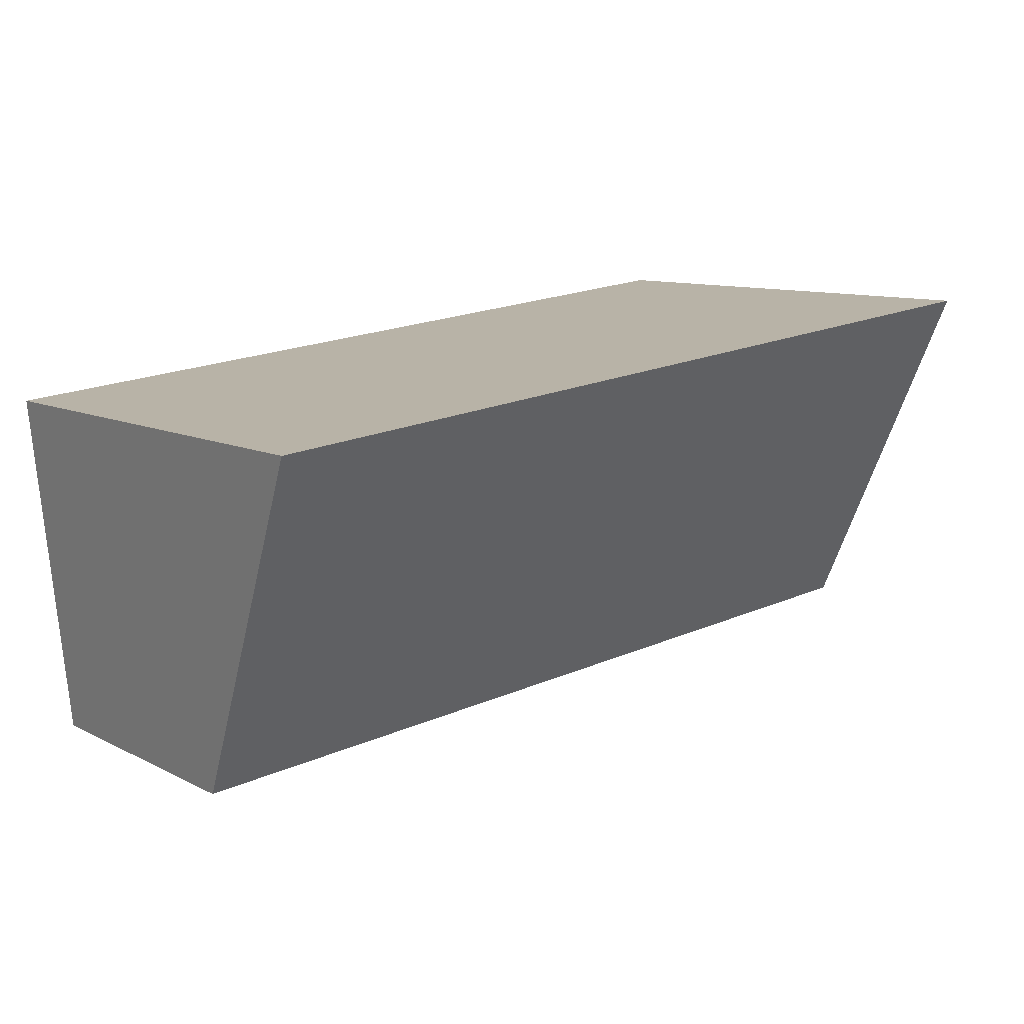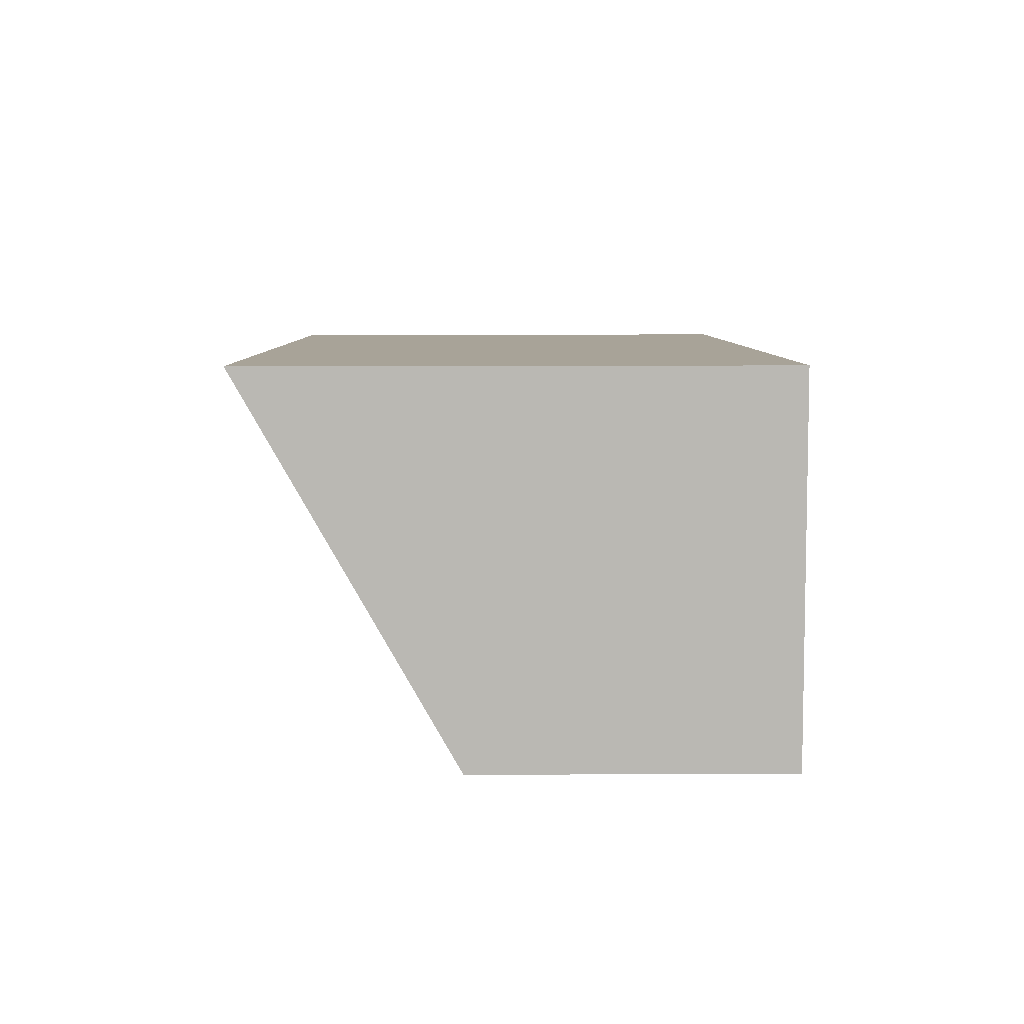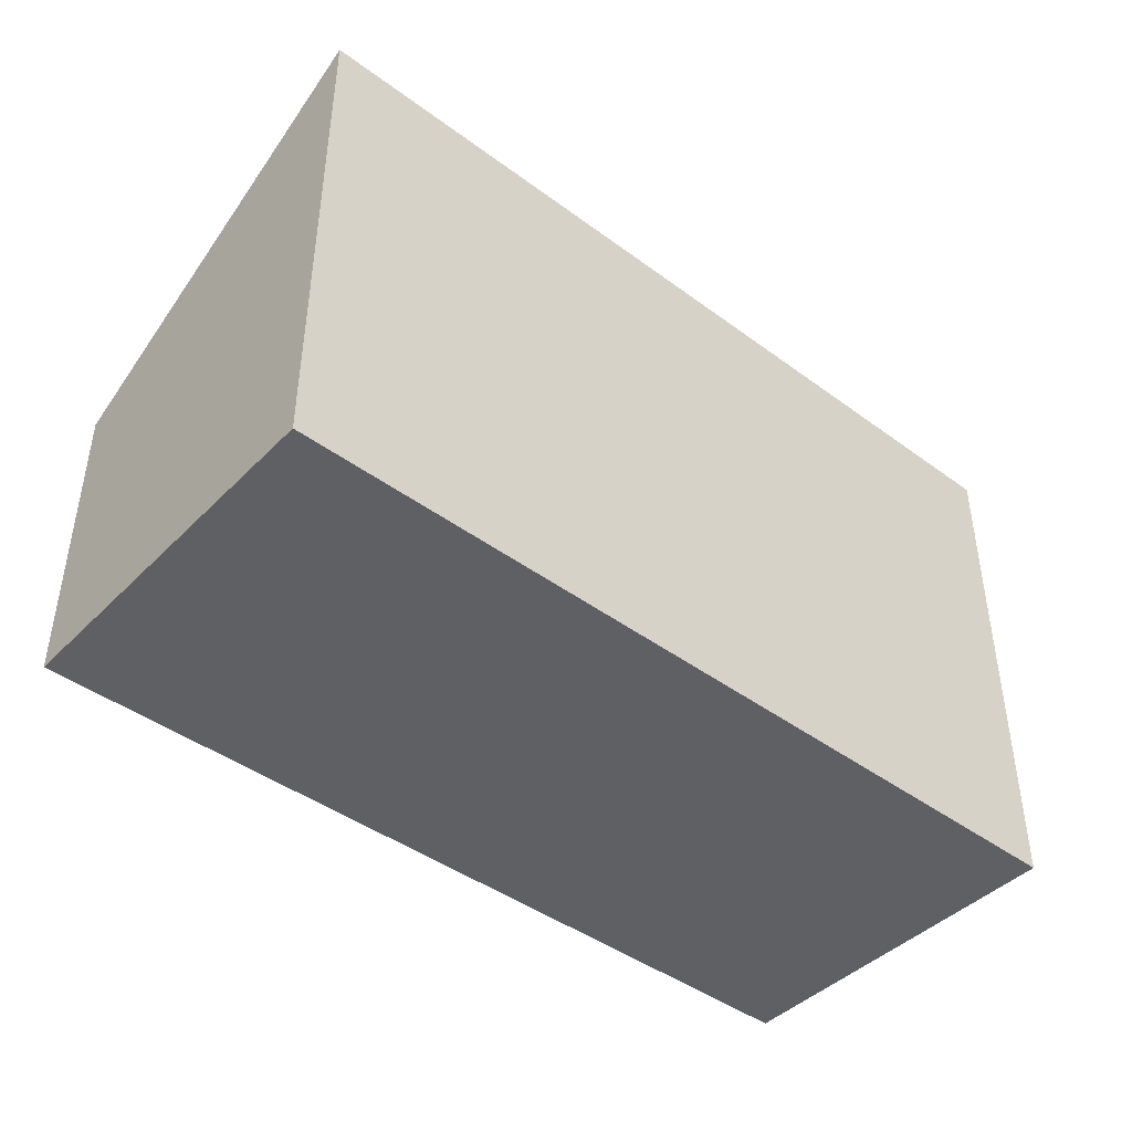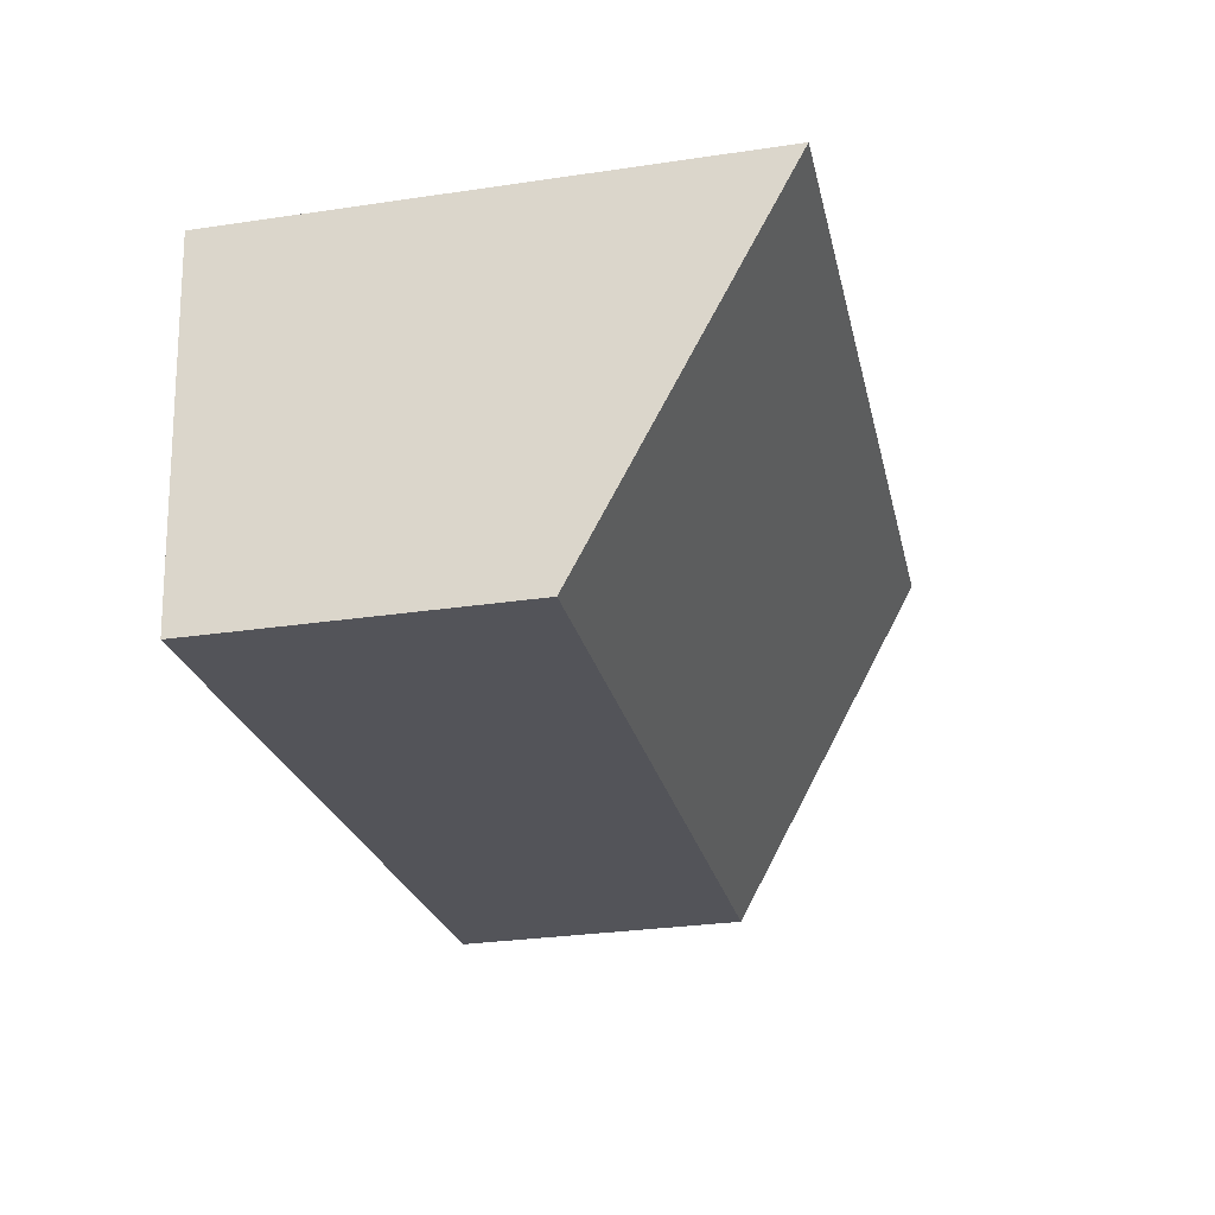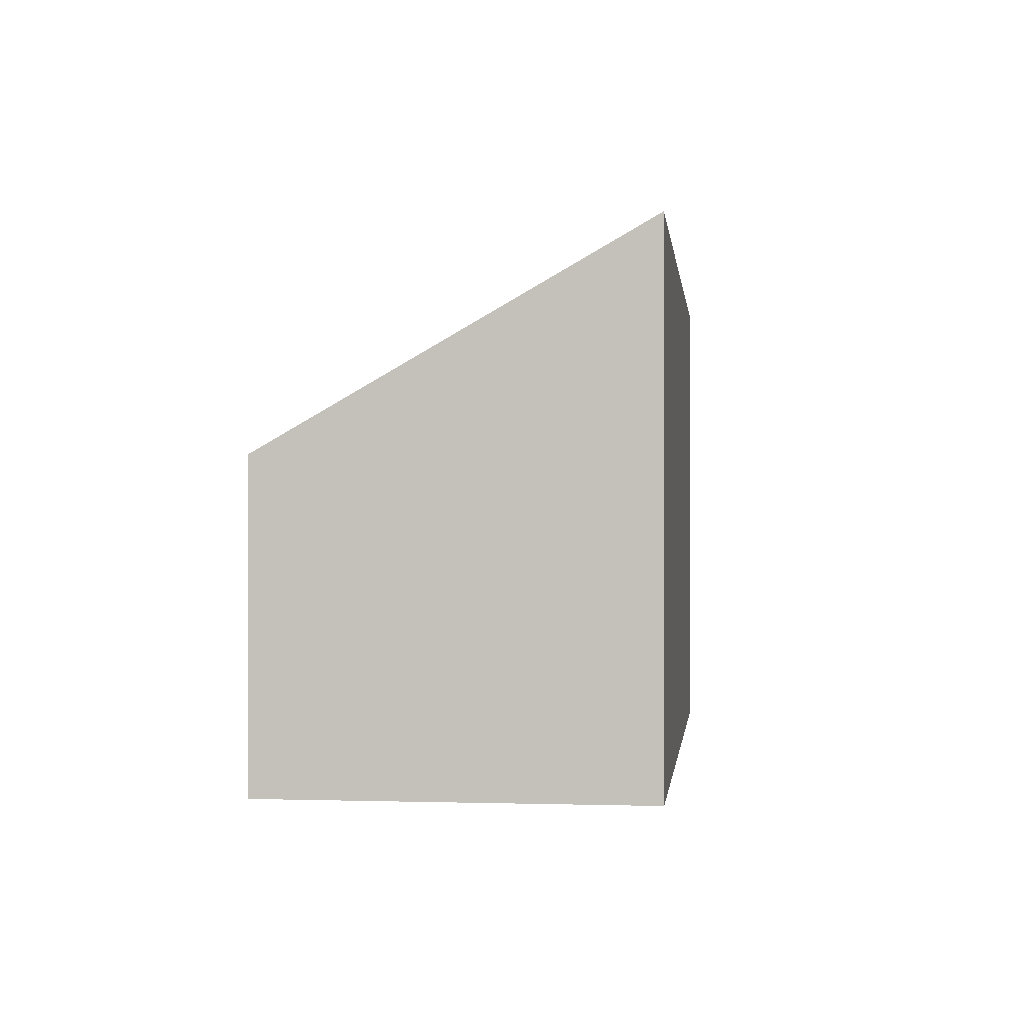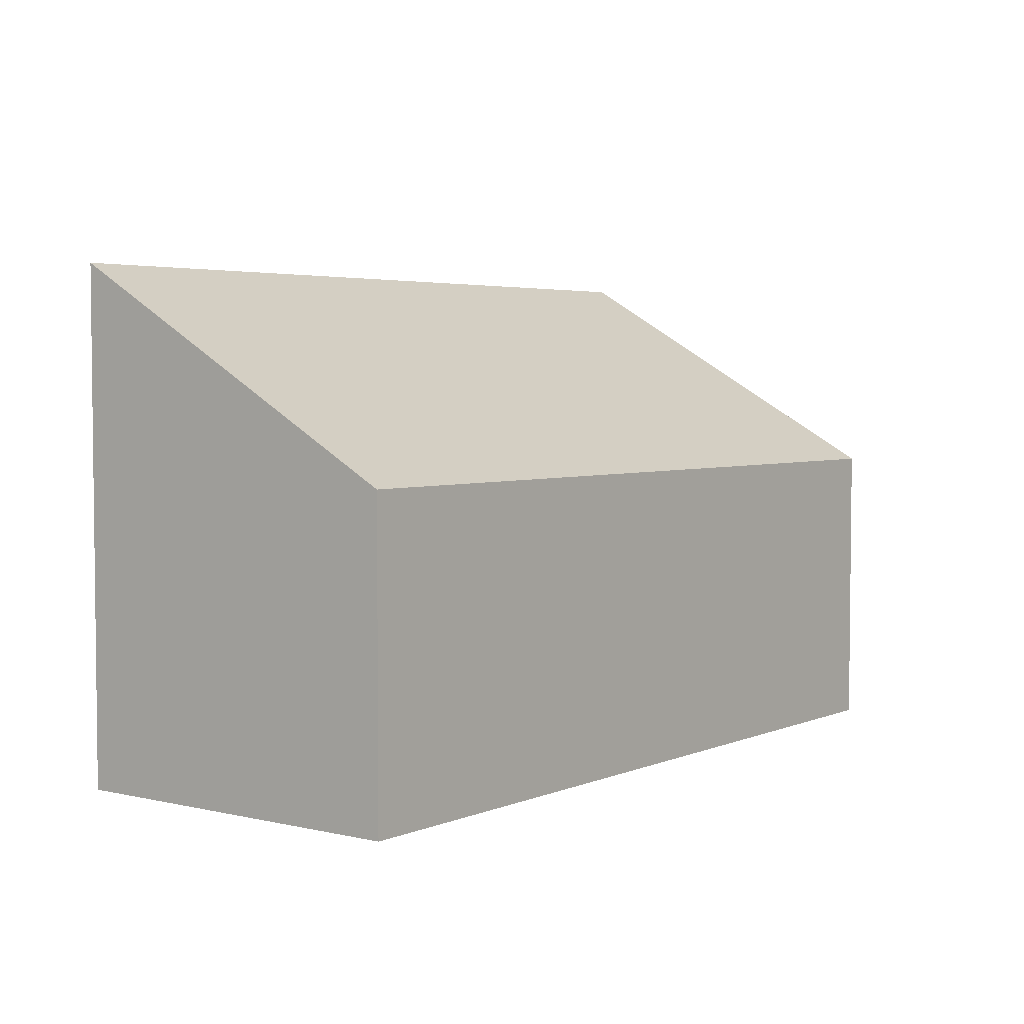
<metadata>
{"format":"obj","ext":"obj","renderer":"f3d","projection":"perspective","resolution":1024,"background":"white","views":[{"elev":9.9,"azim":142.0,"up":"+Z"},{"elev":13.3,"azim":-90.6,"up":"+Z"},{"elev":-43.5,"azim":-34.7,"up":"+Y"},{"elev":-30.0,"azim":102.1,"up":"+Z"},{"elev":-0.4,"azim":-77.1,"up":"+Y"},{"elev":3.9,"azim":133.4,"up":"+Y"}]}
</metadata>
<code>
v  0 3.558 2.179e-16
v  10.51 5.988 3.136
v  10.06 3.583 -1.083
v  0.432 5.988 4.266
v  10.06 6.631e-17 -1.083
v  0 0 0
v  0.432 -2.612e-16 4.266
v  10.51 -1.92e-16 3.136
g defaultobject
f 1 2 3
f 2 1 4
f 5 1 3
f 1 5 6
f 1 7 4
f 7 1 6
f 7 2 4
f 2 7 8
f 8 3 2
f 3 8 5
f 5 7 6
f 7 5 8

</code>
